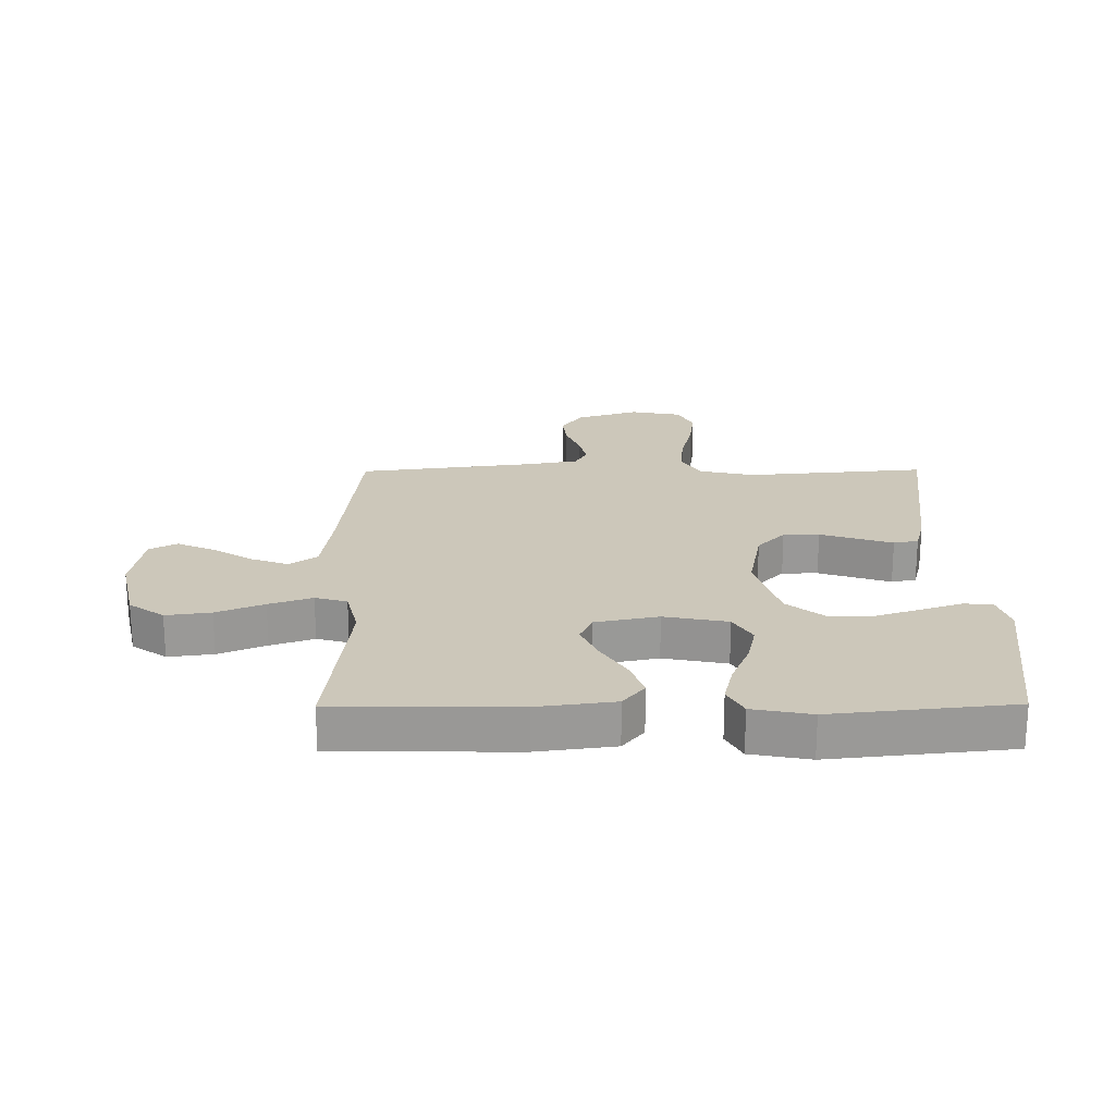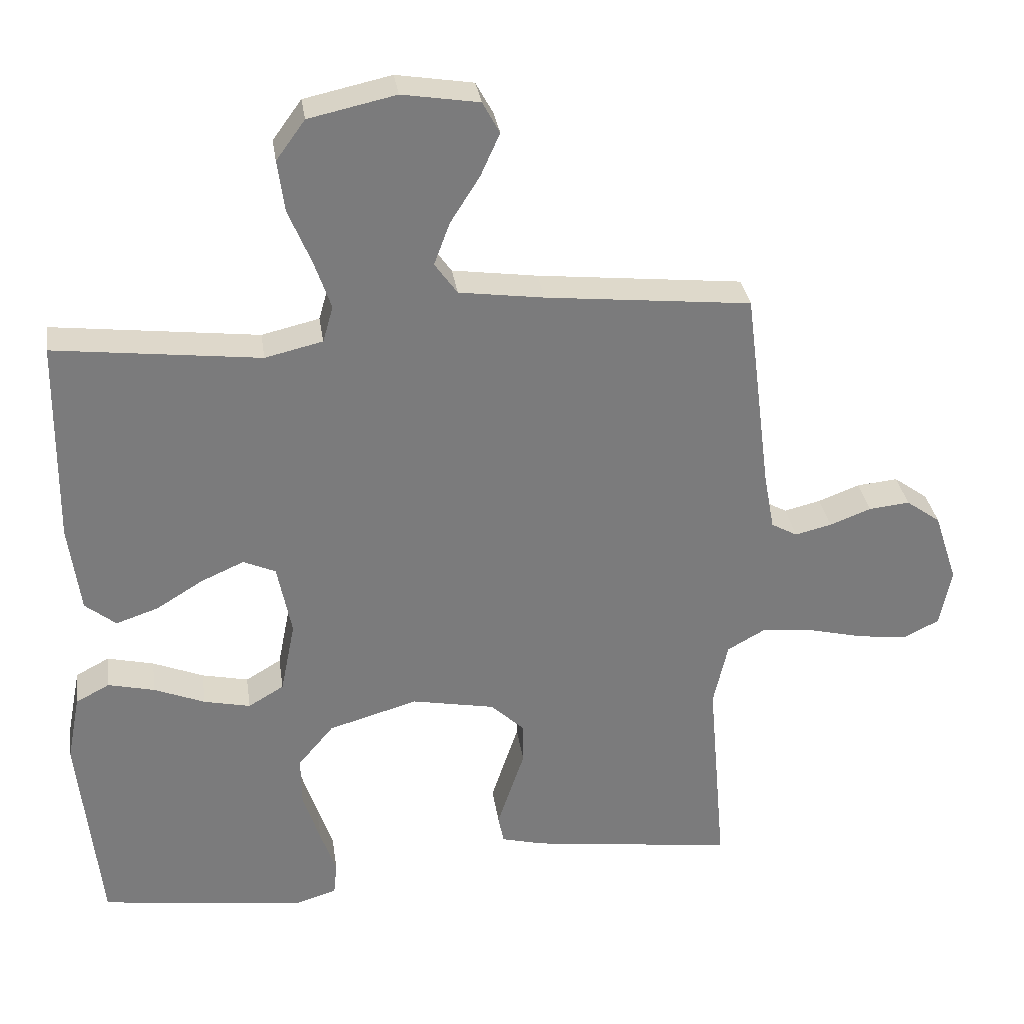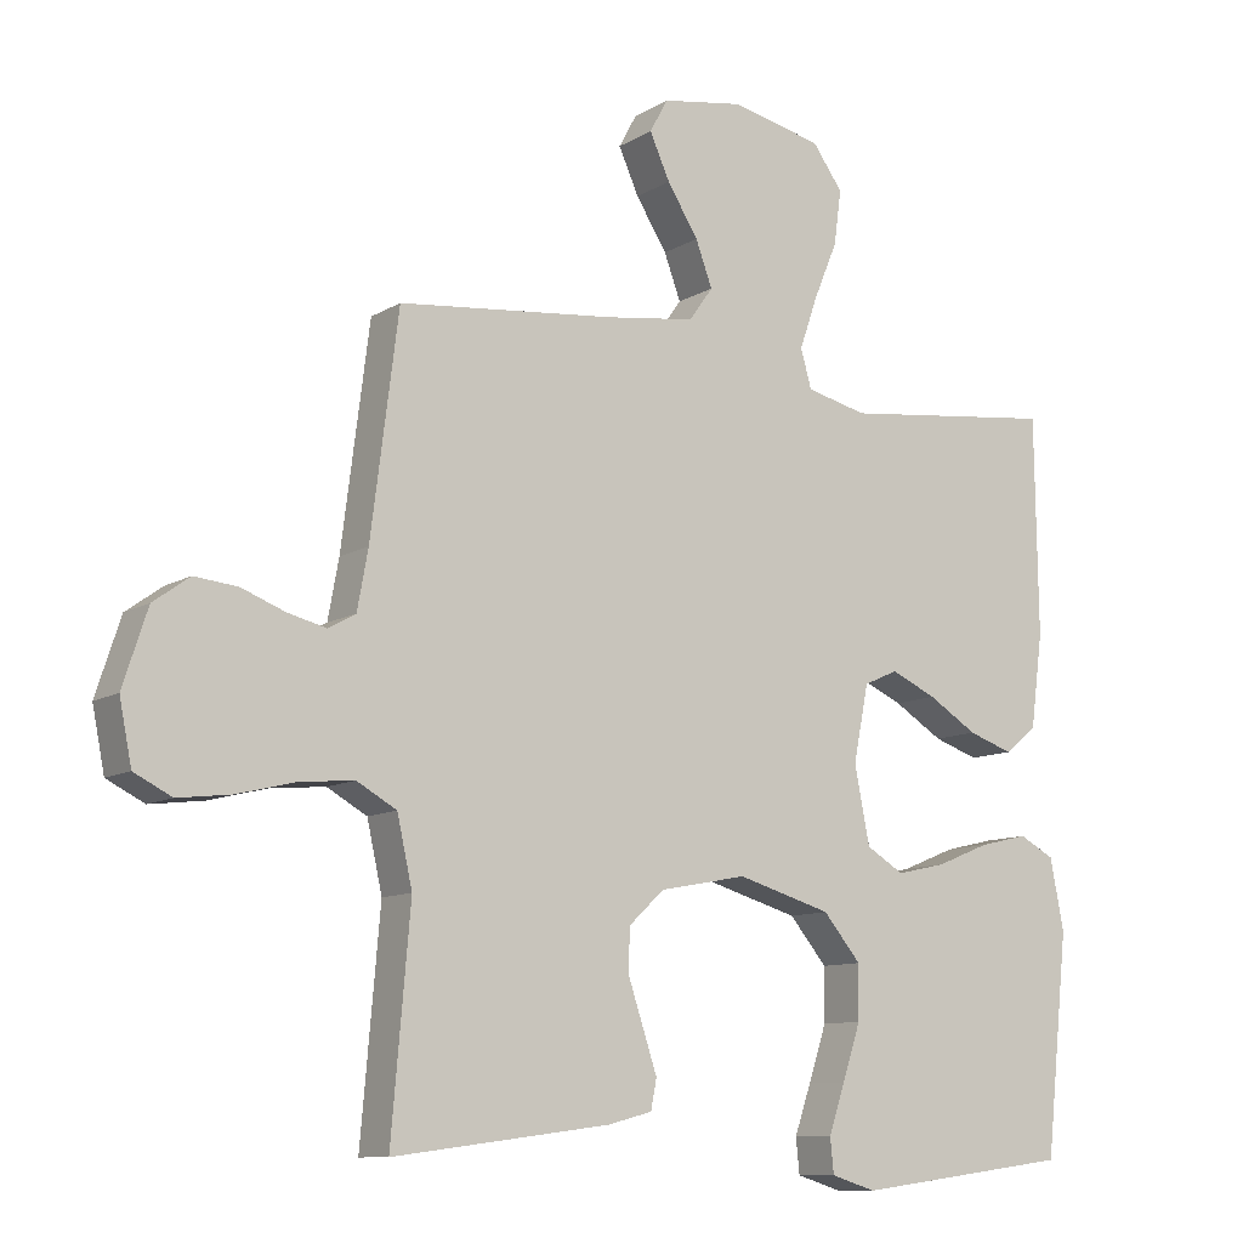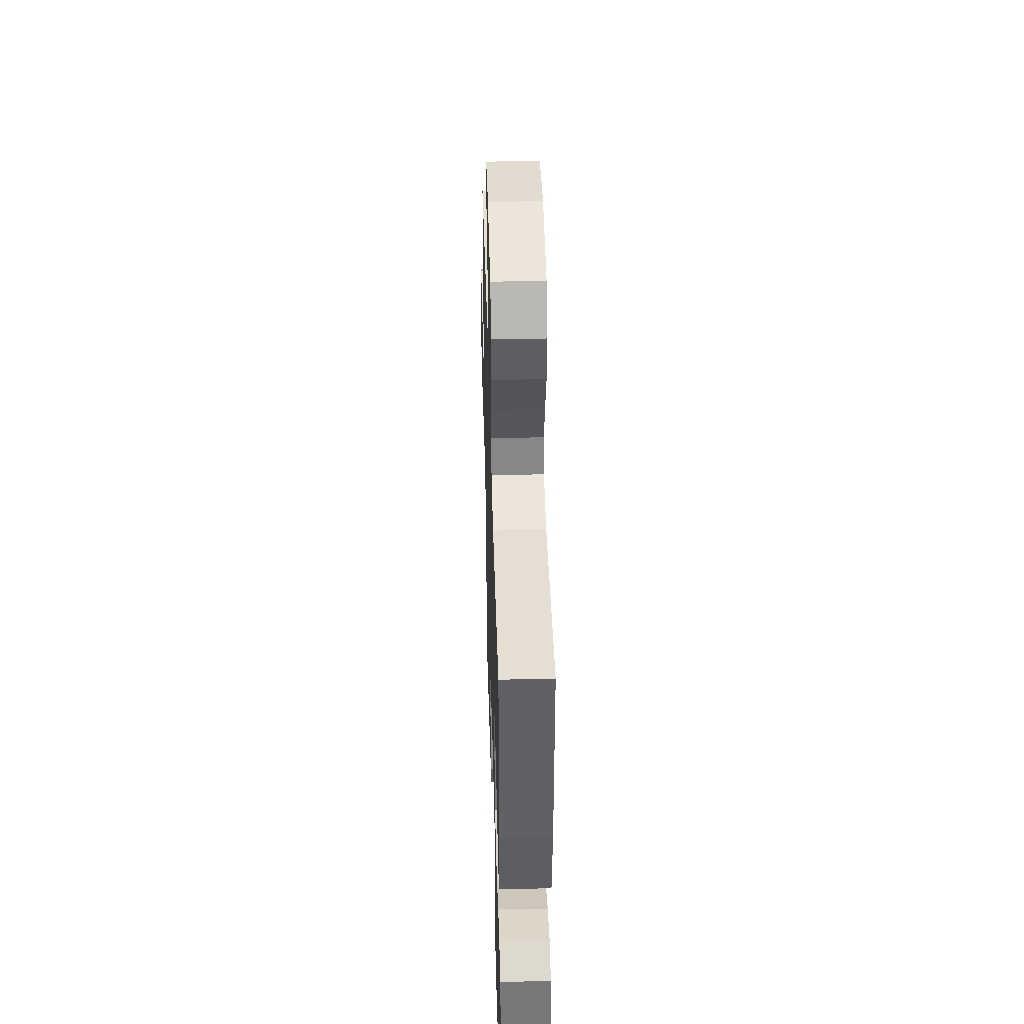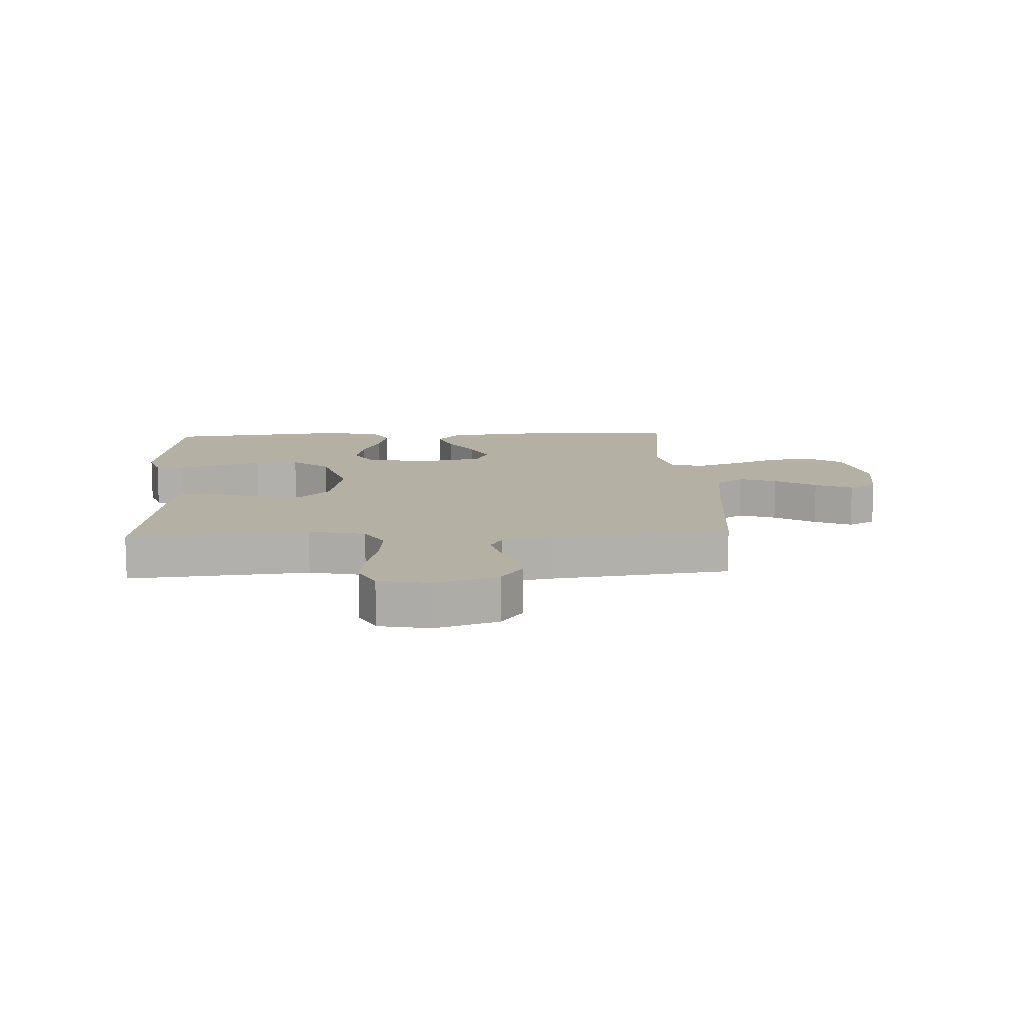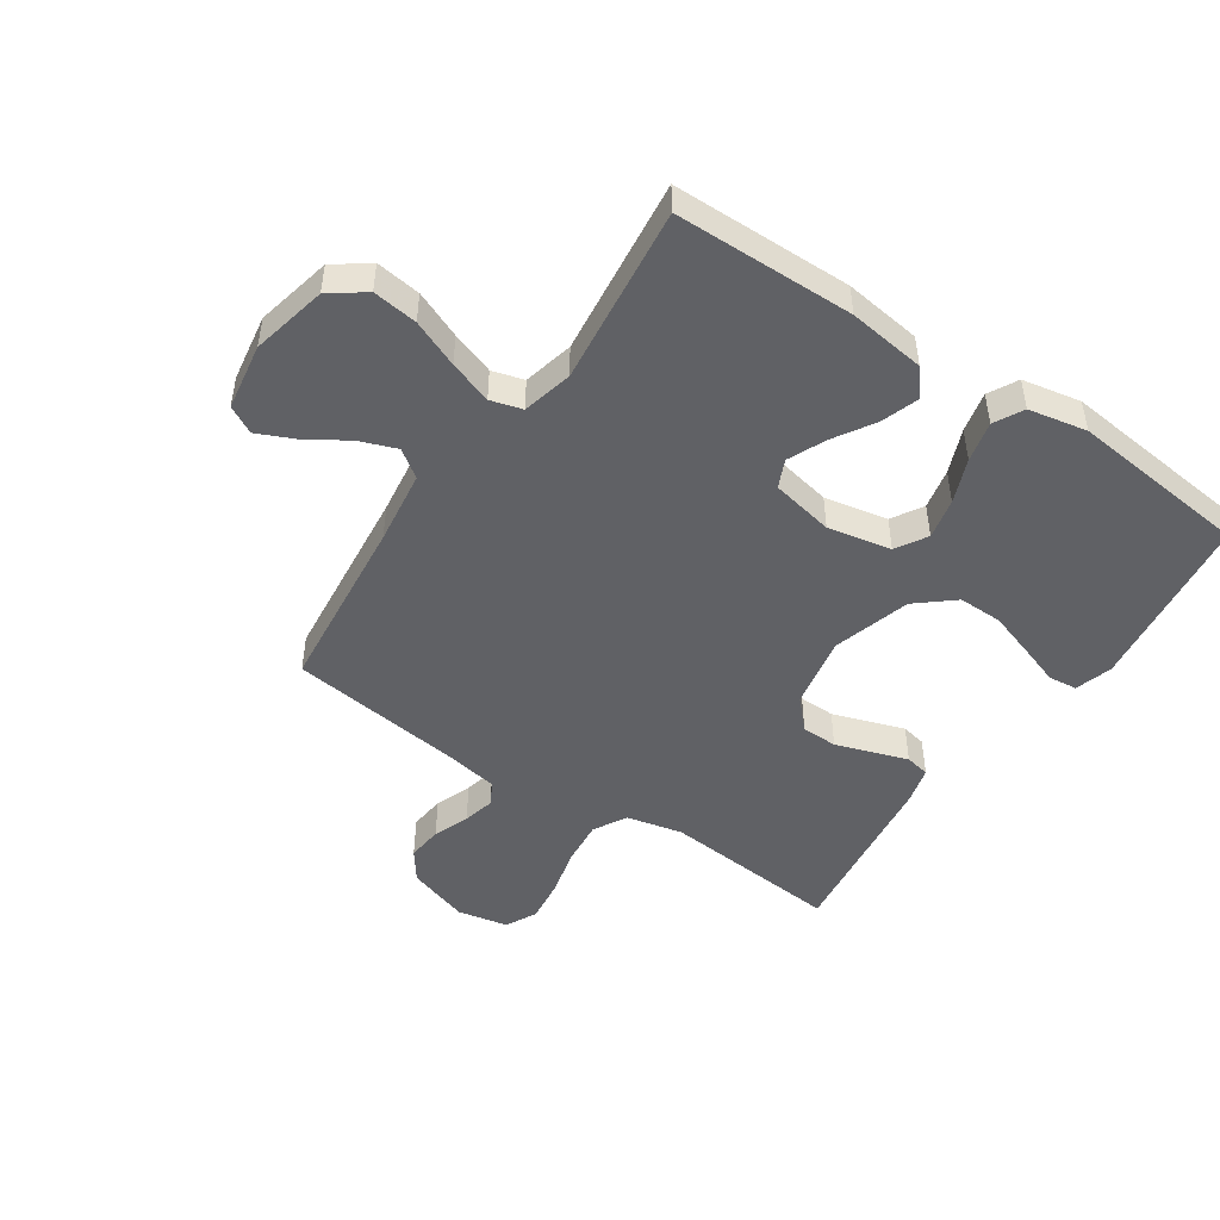
<metadata>
{"format":"obj","ext":"obj","renderer":"f3d","projection":"perspective","resolution":1024,"background":"white","views":[{"elev":21.4,"azim":89.5,"up":"+Y"},{"elev":31.9,"azim":171.8,"up":"+Z"},{"elev":-10.3,"azim":-34.3,"up":"+Z"},{"elev":43.6,"azim":88.4,"up":"+Z"},{"elev":11.6,"azim":-93.0,"up":"+Y"},{"elev":-48.1,"azim":56.0,"up":"+Y"}]}
</metadata>
<code>
v 0.5 0.07 0.5
v 0.504 0.07 0.2
v 0.487 0.07 0.071
v 0.442 0.07 0.035
v 0.38 0.07 0.056
v 0.312 0.07 0.098
v 0.249 0.07 0.126
v 0.202 0.07 0.105
v 0.181 0.07 0
v 0.202 0.07 -0.106
v 0.254 0.07 -0.137
v 0.322 0.07 -0.122
v 0.396 0.07 -0.092
v 0.464 0.07 -0.076
v 0.513 0.07 -0.102
v 0.532 0.07 -0.2
v 0.5 0.07 -0.5
v 0.2 0.07 -0.539
v 0.138 0.07 -0.52
v 0.133 0.07 -0.472
v 0.156 0.07 -0.405
v 0.181 0.07 -0.329
v 0.182 0.07 -0.255
v 0.13 0.07 -0.193
v 0 0.07 -0.155
v -0.121 0.07 -0.178
v -0.17 0.07 -0.224
v -0.171 0.07 -0.284
v -0.15 0.07 -0.347
v -0.131 0.07 -0.404
v -0.139 0.07 -0.445
v -0.2 0.07 -0.461
v -0.5 0.07 -0.5
v -0.474 0.07 -0.2
v -0.495 0.07 -0.106
v -0.55 0.07 -0.075
v -0.625 0.07 -0.082
v -0.706 0.07 -0.102
v -0.779 0.07 -0.111
v -0.831 0.07 -0.085
v -0.848 0.07 0
v -0.814 0.07 0.104
v -0.764 0.07 0.14
v -0.704 0.07 0.134
v -0.644 0.07 0.111
v -0.591 0.07 0.098
v -0.553 0.07 0.119
v -0.538 0.07 0.2
v -0.5 0.07 0.5
v -0.2 0.07 0.531
v -0.076 0.07 0.548
v -0.043 0.07 0.594
v -0.066 0.07 0.656
v -0.109 0.07 0.724
v -0.137 0.07 0.786
v -0.112 0.07 0.832
v 0 0.07 0.85
v 0.127 0.07 0.822
v 0.169 0.07 0.764
v 0.159 0.07 0.689
v 0.126 0.07 0.61
v 0.101 0.07 0.538
v 0.116 0.07 0.485
v 0.2 0.07 0.465
v 0.5 0 0.5
v 0.504 0 0.2
v 0.487 0 0.071
v 0.442 0 0.035
v 0.38 0 0.056
v 0.312 0 0.098
v 0.249 0 0.126
v 0.202 0 0.105
v 0.181 0 0
v 0.202 0 -0.106
v 0.254 0 -0.137
v 0.322 0 -0.122
v 0.396 0 -0.092
v 0.464 0 -0.076
v 0.513 0 -0.102
v 0.532 0 -0.2
v 0.5 0 -0.5
v 0.2 0 -0.539
v 0.138 0 -0.52
v 0.133 0 -0.472
v 0.156 0 -0.405
v 0.181 0 -0.329
v 0.182 0 -0.255
v 0.13 0 -0.193
v 0 0 -0.155
v -0.121 0 -0.178
v -0.17 0 -0.224
v -0.171 0 -0.284
v -0.15 0 -0.347
v -0.131 0 -0.404
v -0.139 0 -0.445
v -0.2 0 -0.461
v -0.5 0 -0.5
v -0.474 0 -0.2
v -0.495 0 -0.106
v -0.55 0 -0.075
v -0.625 0 -0.082
v -0.706 0 -0.102
v -0.779 0 -0.111
v -0.831 0 -0.085
v -0.848 0 0
v -0.814 0 0.104
v -0.764 0 0.14
v -0.704 0 0.134
v -0.644 0 0.111
v -0.591 0 0.098
v -0.553 0 0.119
v -0.538 0 0.2
v -0.5 0 0.5
v -0.2 0 0.531
v -0.076 0 0.548
v -0.043 0 0.594
v -0.066 0 0.656
v -0.109 0 0.724
v -0.137 0 0.786
v -0.112 0 0.832
v 0 0 0.85
v 0.127 0 0.822
v 0.169 0 0.764
v 0.159 0 0.689
v 0.126 0 0.61
v 0.101 0 0.538
v 0.116 0 0.485
v 0.2 0 0.465
f 58 59 60 61
f 58 61 62
f 57 58 62
f 56 57 62 63
f 53 54 55 56
f 52 53 56 63
f 48 49 50
f 47 48 50 51
f 42 43 44 45
f 42 45 46
f 41 42 46
f 40 41 46
f 37 38 39 40
f 36 37 40 46
f 35 36 46 47
f 31 32 33 34
f 31 34 35
f 28 29 30 31
f 28 31 35 47
f 18 19 20 21
f 18 21 22
f 17 18 22 23
f 12 13 14 15
f 11 12 15 16
f 3 4 5 6
f 3 6 7
f 64 1 2 3
f 63 64 3 7
f 51 52 63 7
f 27 28 47
f 26 27 47 51
f 25 26 51
f 24 25 51
f 11 16 17 23
f 10 11 23 24
f 9 10 24 51
f 51 7 8
f 8 9 51
f 125 124 123 122
f 126 125 122
f 126 122 121
f 127 126 121 120
f 120 119 118 117
f 127 120 117 116
f 114 113 112
f 115 114 112 111
f 109 108 107 106
f 110 109 106
f 110 106 105
f 110 105 104
f 104 103 102 101
f 110 104 101 100
f 111 110 100 99
f 98 97 96 95
f 99 98 95
f 95 94 93 92
f 111 99 95 92
f 85 84 83 82
f 86 85 82
f 87 86 82 81
f 79 78 77 76
f 80 79 76 75
f 70 69 68 67
f 71 70 67
f 67 66 65 128
f 71 67 128 127
f 71 127 116 115
f 111 92 91
f 115 111 91 90
f 115 90 89
f 115 89 88
f 87 81 80 75
f 88 87 75 74
f 115 88 74 73
f 72 71 115
f 115 73 72
f 1 65 66 2
f 2 66 67 3
f 3 67 68 4
f 4 68 69 5
f 5 69 70 6
f 6 70 71 7
f 7 71 72 8
f 8 72 73 9
f 9 73 74 10
f 10 74 75 11
f 11 75 76 12
f 12 76 77 13
f 13 77 78 14
f 14 78 79 15
f 15 79 80 16
f 16 80 81 17
f 17 81 82 18
f 18 82 83 19
f 19 83 84 20
f 20 84 85 21
f 21 85 86 22
f 22 86 87 23
f 23 87 88 24
f 24 88 89 25
f 25 89 90 26
f 26 90 91 27
f 27 91 92 28
f 28 92 93 29
f 29 93 94 30
f 30 94 95 31
f 31 95 96 32
f 32 96 97 33
f 33 97 98 34
f 34 98 99 35
f 35 99 100 36
f 36 100 101 37
f 37 101 102 38
f 38 102 103 39
f 39 103 104 40
f 40 104 105 41
f 41 105 106 42
f 42 106 107 43
f 43 107 108 44
f 44 108 109 45
f 45 109 110 46
f 46 110 111 47
f 47 111 112 48
f 48 112 113 49
f 49 113 114 50
f 50 114 115 51
f 51 115 116 52
f 52 116 117 53
f 53 117 118 54
f 54 118 119 55
f 55 119 120 56
f 56 120 121 57
f 57 121 122 58
f 58 122 123 59
f 59 123 124 60
f 60 124 125 61
f 61 125 126 62
f 62 126 127 63
f 63 127 128 64
f 64 128 65 1

</code>
